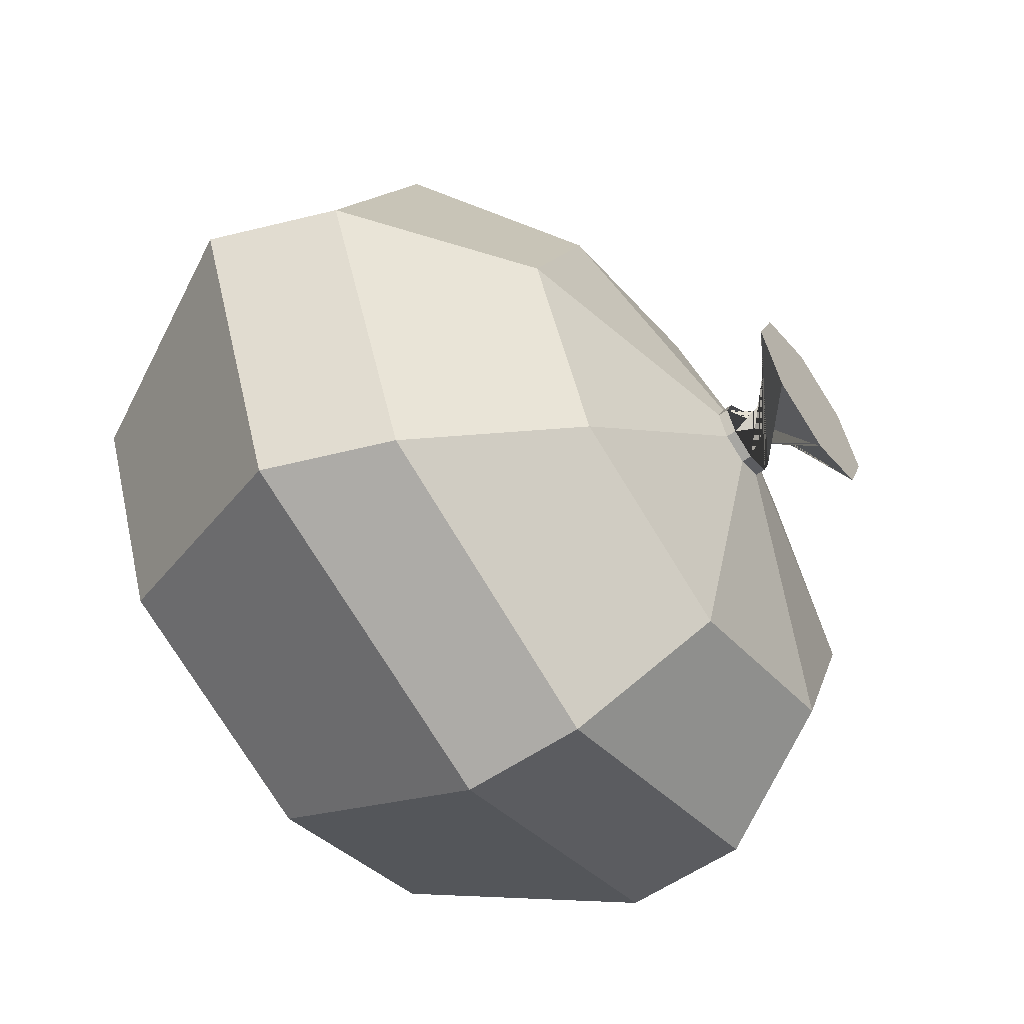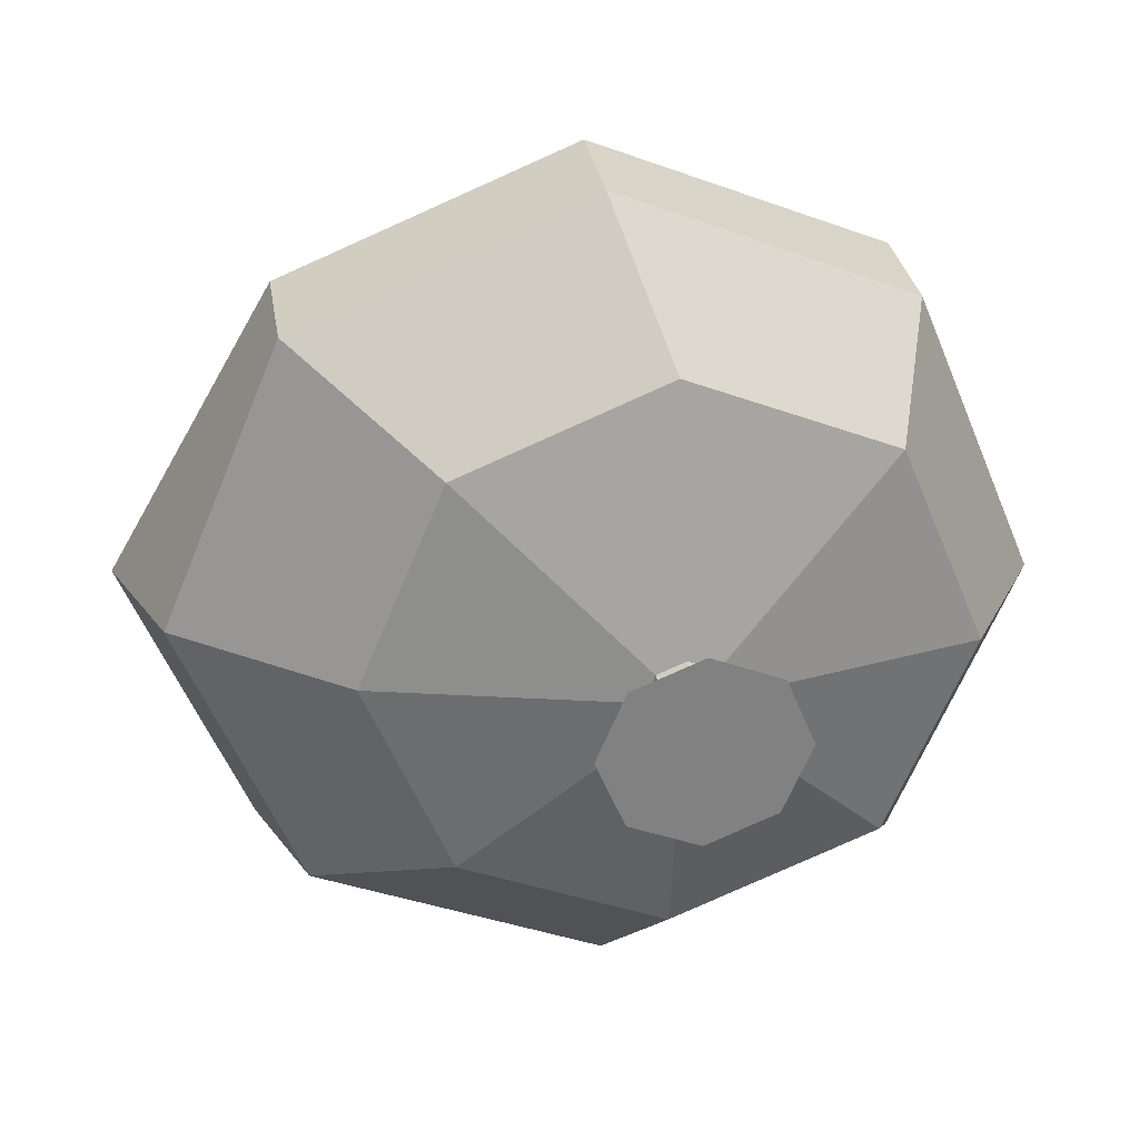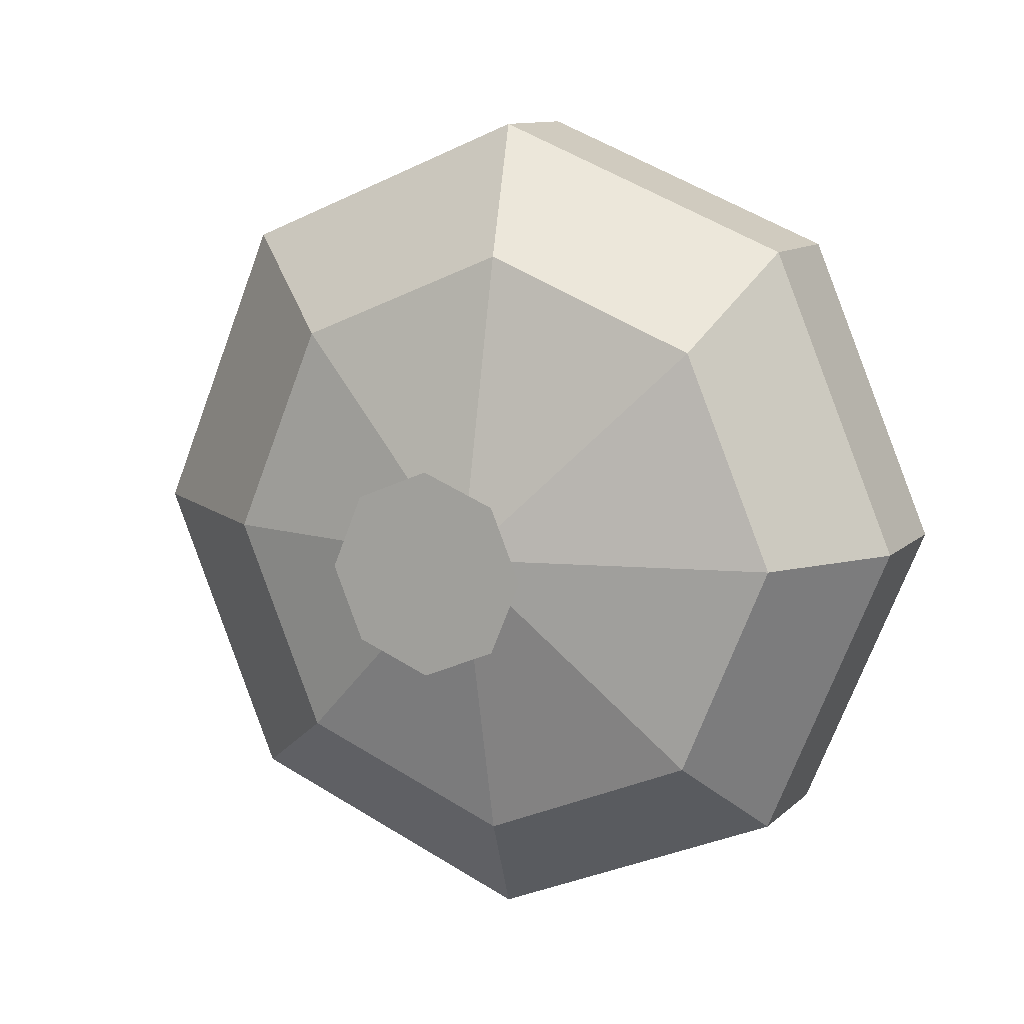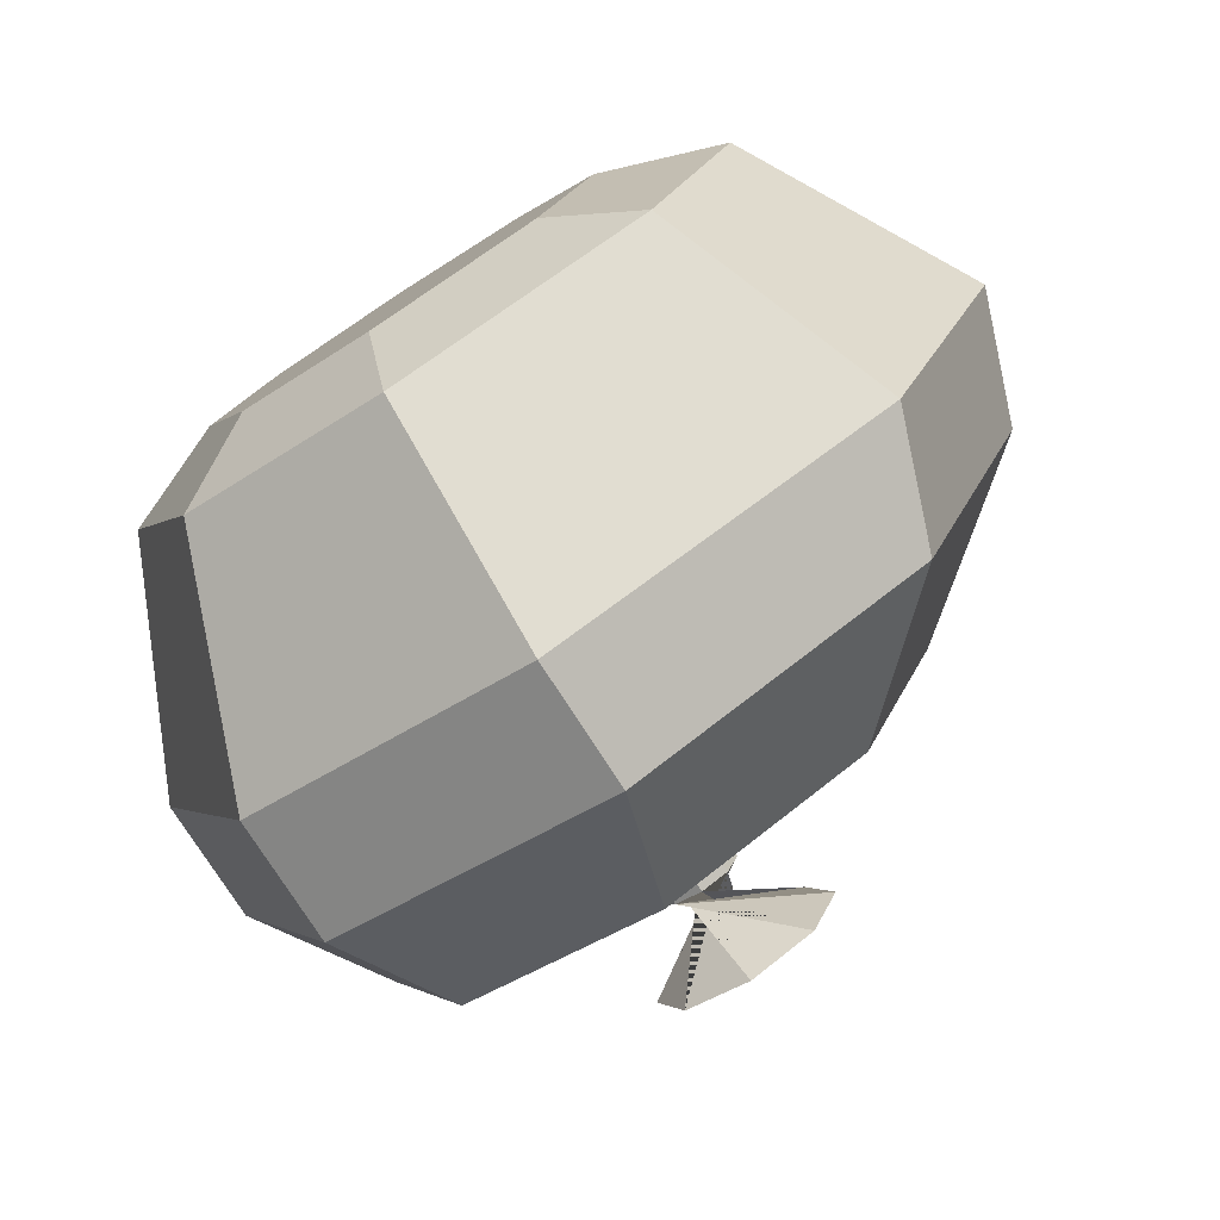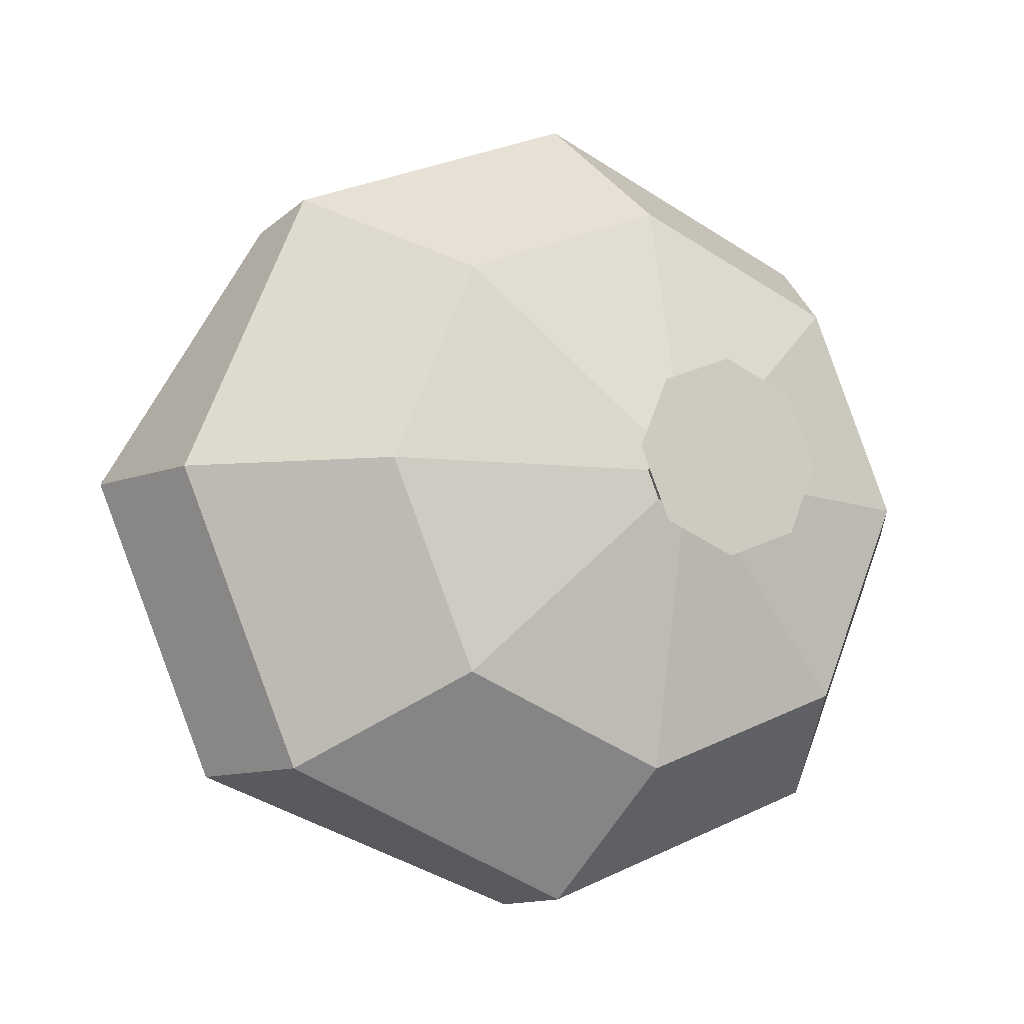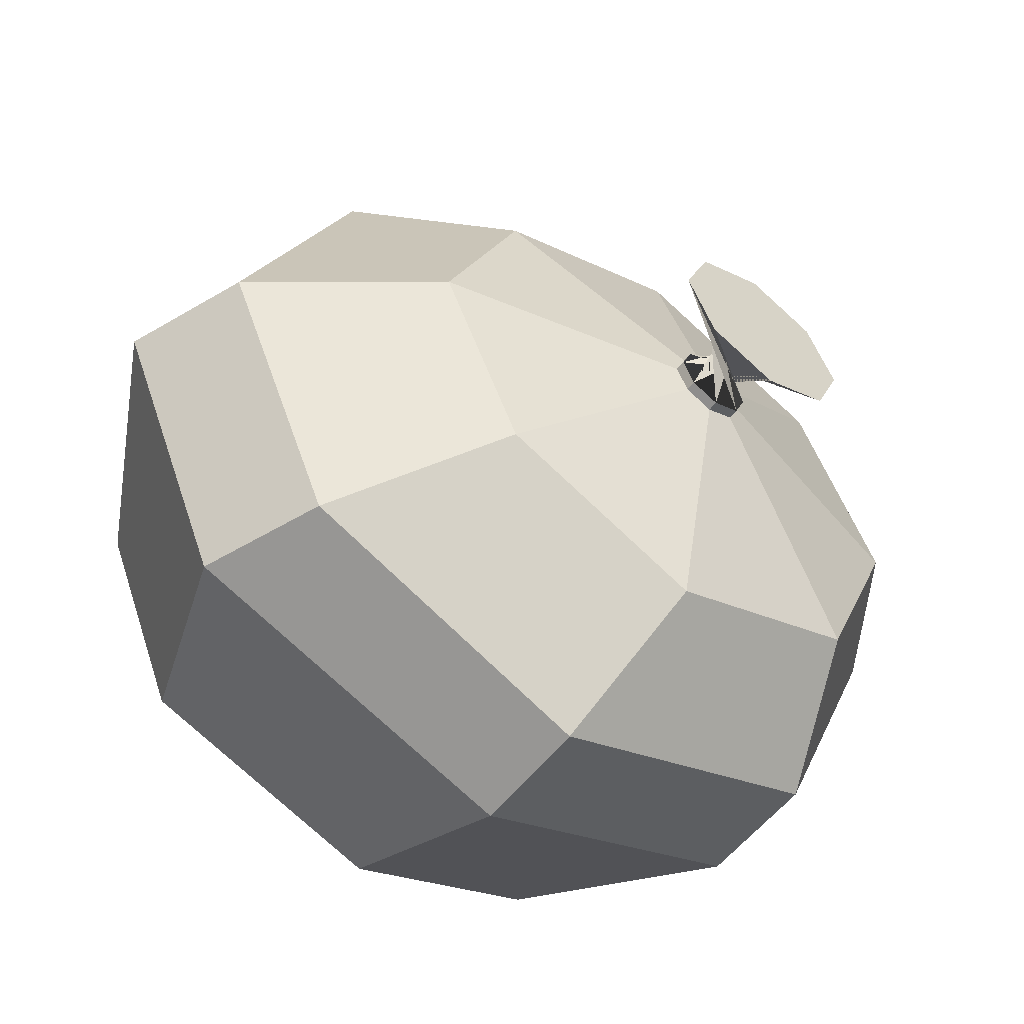
<metadata>
{"format":"obj","ext":"obj","renderer":"f3d","projection":"perspective","resolution":1024,"background":"white","views":[{"elev":-58.9,"azim":125.0,"up":"+Z"},{"elev":29.9,"azim":171.2,"up":"+Z"},{"elev":10.3,"azim":-154.7,"up":"+Z"},{"elev":-79.0,"azim":33.0,"up":"+Z"},{"elev":-11.6,"azim":153.3,"up":"+Z"},{"elev":-55.4,"azim":142.8,"up":"+Z"}]}
</metadata>
<code>
o Circle
v 0 0.1764 -0.7055
v -0.4989 0.1764 -0.4989
v -0.7055 0.1764 0
v -0.4989 0.1764 0.4989
v 0 0.1764 0.7055
v 0.4989 0.1764 0.4989
v 0.8187 0.1764 -0
v 0.612 0.1764 -0.4989
v -0 0.7252 -1
v -0.7071 0.7252 -0.7071
v -1 0.7252 0
v -0.7071 0.7252 0.7071
v 0 0.7252 1
v 0.7071 0.7252 0.7071
v 1.113 0.7252 -0
v 0.8203 0.7252 -0.7071
v -0.7071 1.023 -0.7071
v -0 1.023 -1
v -1 1.023 0
v -0.7071 1.023 0.7071
v 0 1.023 1
v 0.7071 1.023 0.7071
v 1 1.023 -0
v 0.7071 1.023 -0.7071
v -0.6004 1.333 -0.494
v -0.1064 1.333 -0.6986
v -0.805 1.333 0
v -0.6004 1.333 0.494
v -0.1064 1.333 0.6986
v 0.3876 1.333 0.494
v 0.5922 1.333 -0
v 0.3876 1.333 -0.494
v -0.175 1.478 -0.06861
v -0.1064 1.478 -0.09703
v -0.2034 1.478 -0
v -0.175 1.478 0.06861
v -0.1064 1.478 0.09703
v -0.03779 1.478 0.06861
v -0.009372 1.478 -0
v -0.03779 1.478 -0.06861
v -0.175 1.503 -0.06861
v -0.1064 1.503 -0.09703
v -0.2034 1.503 -0
v -0.175 1.503 0.06861
v -0.1064 1.503 0.09703
v -0.03779 1.503 0.06861
v -0.009372 1.503 -0
v -0.03779 1.503 -0.06861
v 0.06063 1.691 0.167
v -0.1064 1.691 0.2362
v 0.1298 1.691 -0
v 0.06063 1.691 -0.167
v -0.1064 1.691 -0.2362
v -0.2734 1.691 -0.167
v -0.3426 1.691 -0
v -0.2734 1.691 0.167
v -0.3126 0.07456 -0.3226
v 0.009999 0.07456 -0.4562
v -0.4462 0.07456 0
v -0.3126 0.07456 0.3226
v 0.009999 0.07456 0.4562
v 0.3326 0.07456 0.3226
v 0.5394 0.07456 -0
v 0.4058 0.07456 -0.3226
f 3 2 57 59
f 9 10 17 18
f 7 8 16 15
f 5 6 14 13
f 3 4 12 11
f 1 2 10 9
f 8 1 9 16
f 6 7 15 14
f 4 5 13 12
f 2 3 11 10
f 23 24 32 31
f 16 9 18 24
f 14 15 23 22
f 12 13 21 20
f 10 11 19 17
f 15 16 24 23
f 13 14 22 21
f 11 12 20 19
f 25 27 35 33
f 21 22 30 29
f 19 20 28 27
f 18 17 25 26
f 24 18 26 32
f 22 23 31 30
f 20 21 29 28
f 17 19 27 25
f 40 34 42 48
f 31 32 40 39
f 29 30 38 37
f 27 28 36 35
f 26 25 33 34
f 32 26 34 40
f 30 31 39 38
f 28 29 37 36
f 43 44 52 51
f 38 39 47 46
f 36 37 45 44
f 33 35 43 41
f 39 40 48 47
f 37 38 46 45
f 35 36 44 43
f 34 33 41 42
f 49 51 52 53 54 55 56 50
f 42 41 49 50
f 48 42 50 56
f 46 47 55 54
f 44 45 53 52
f 41 43 51 49
f 47 48 56 55
f 45 46 54 53
f 57 58 64 63 62 61 60 59
f 8 7 63 64
f 6 5 61 62
f 4 3 59 60
f 2 1 58 57
f 1 8 64 58
f 7 6 62 63
f 5 4 60 61

</code>
